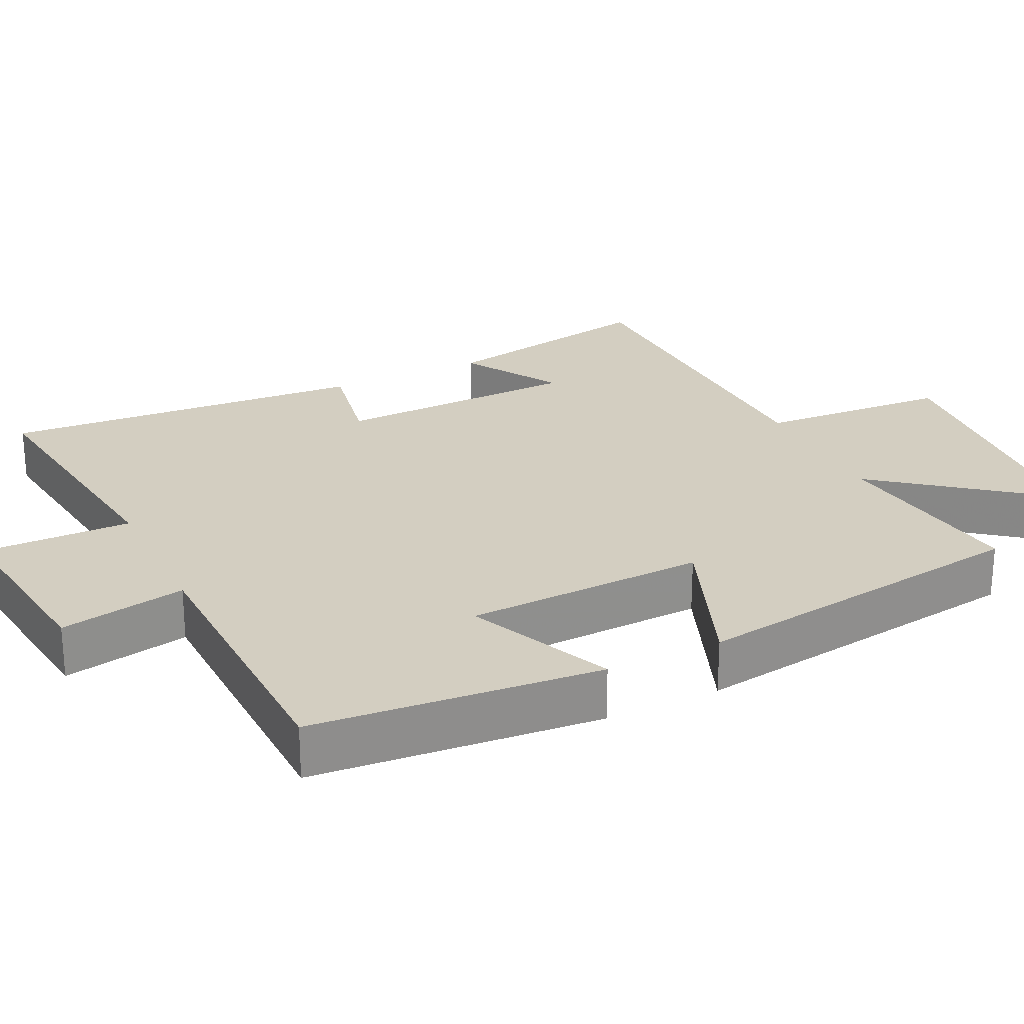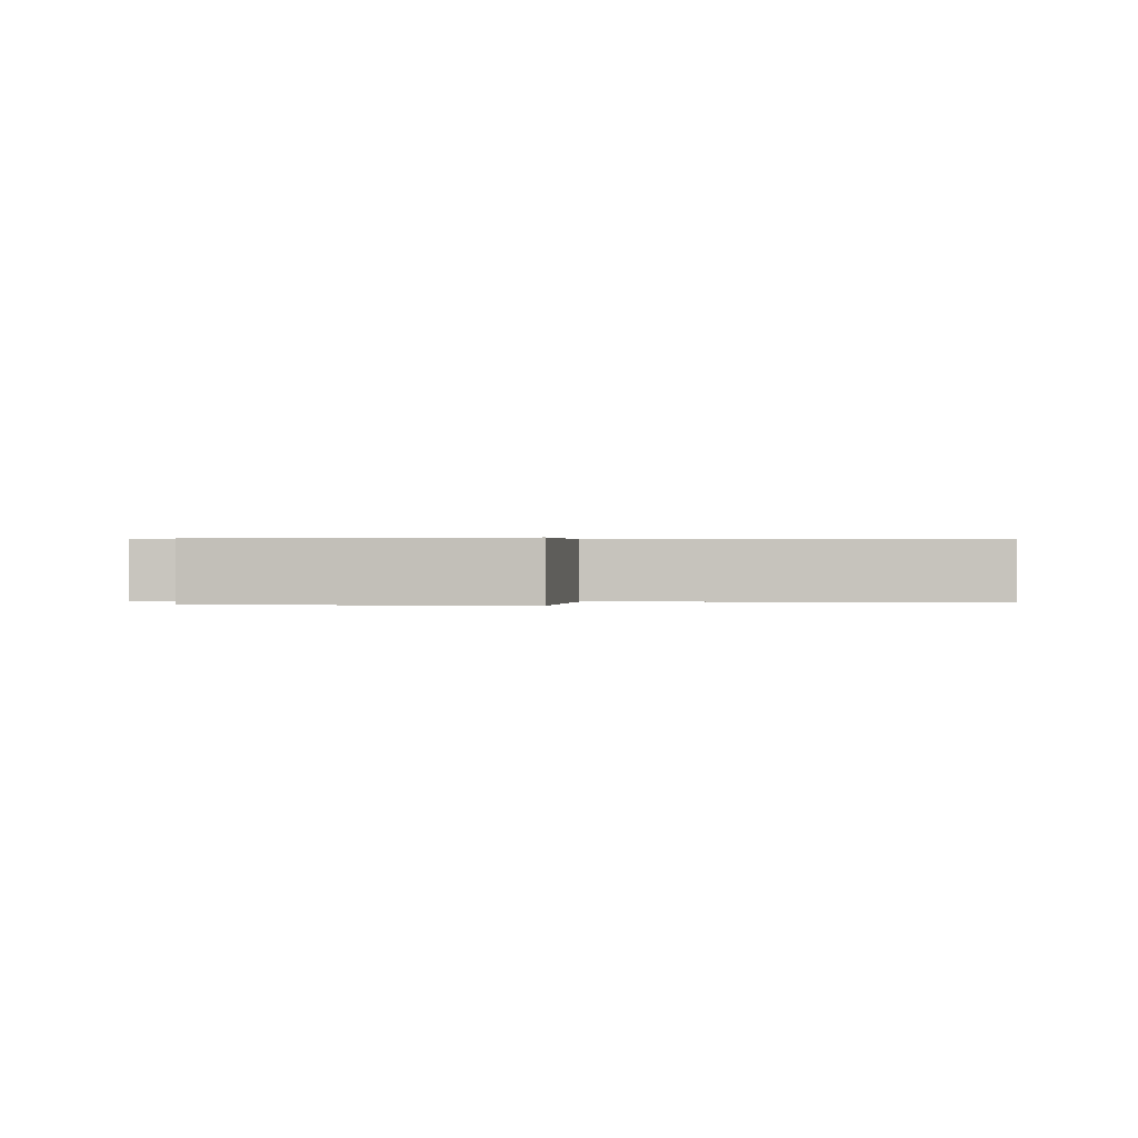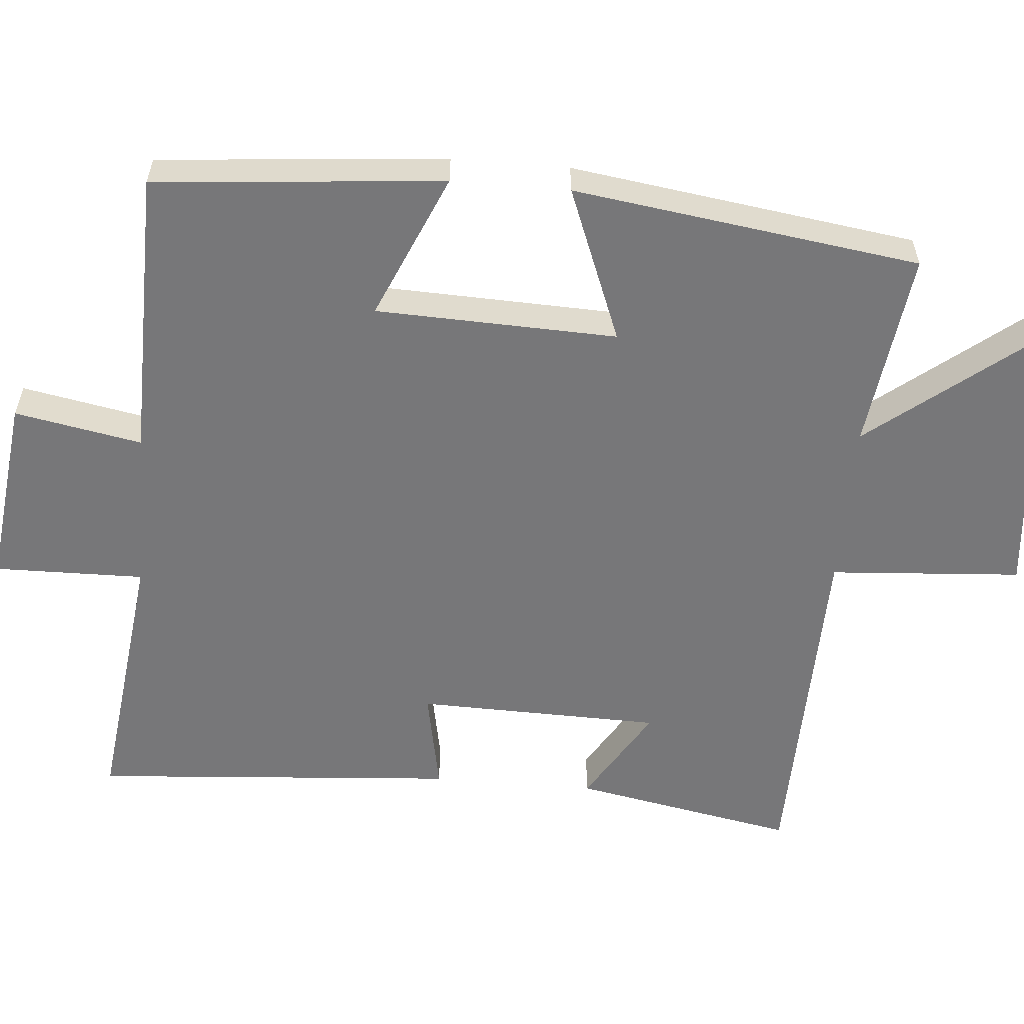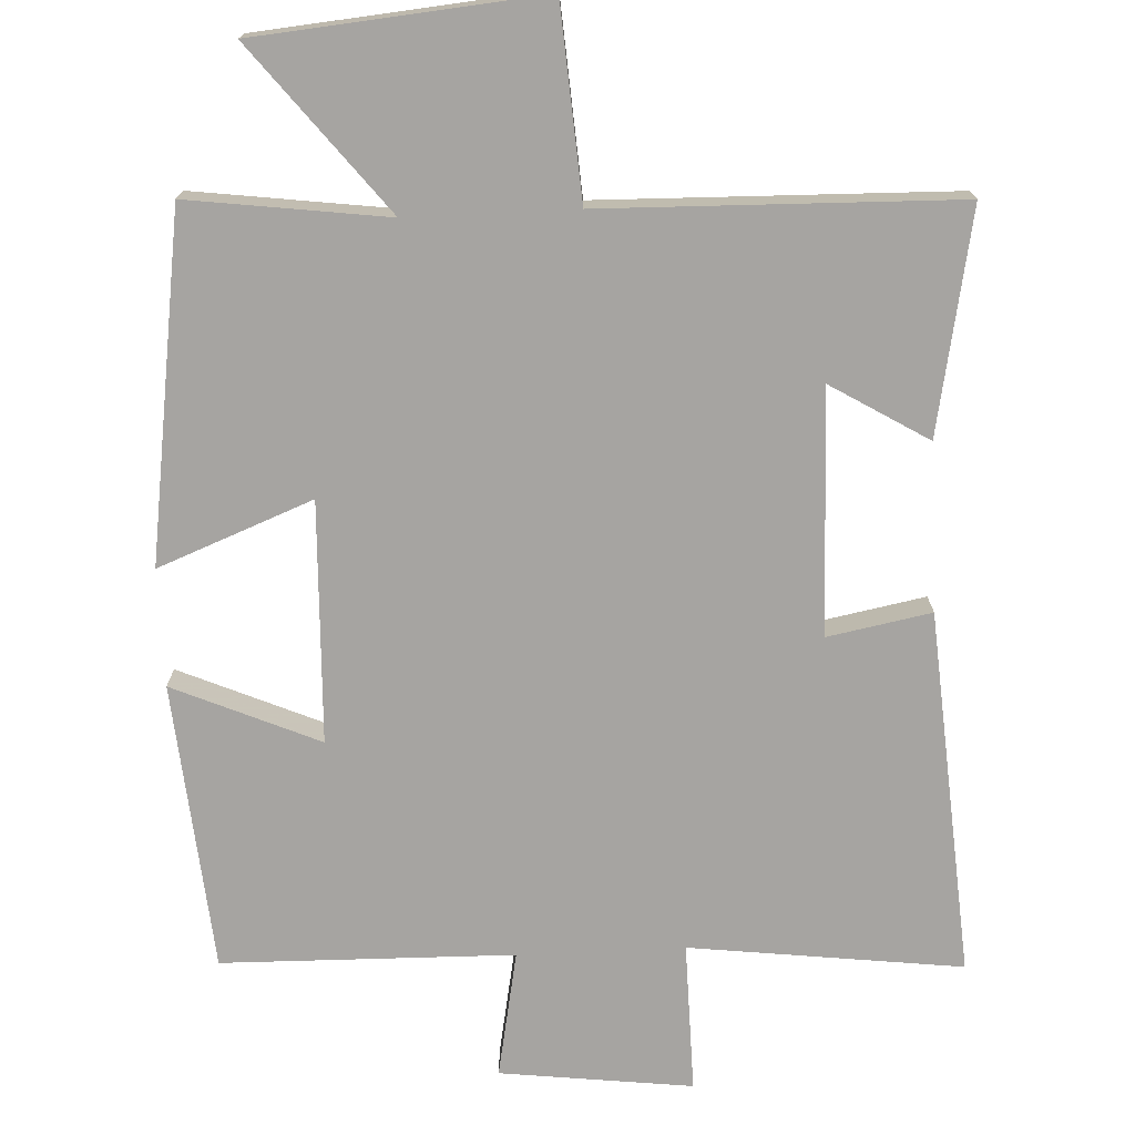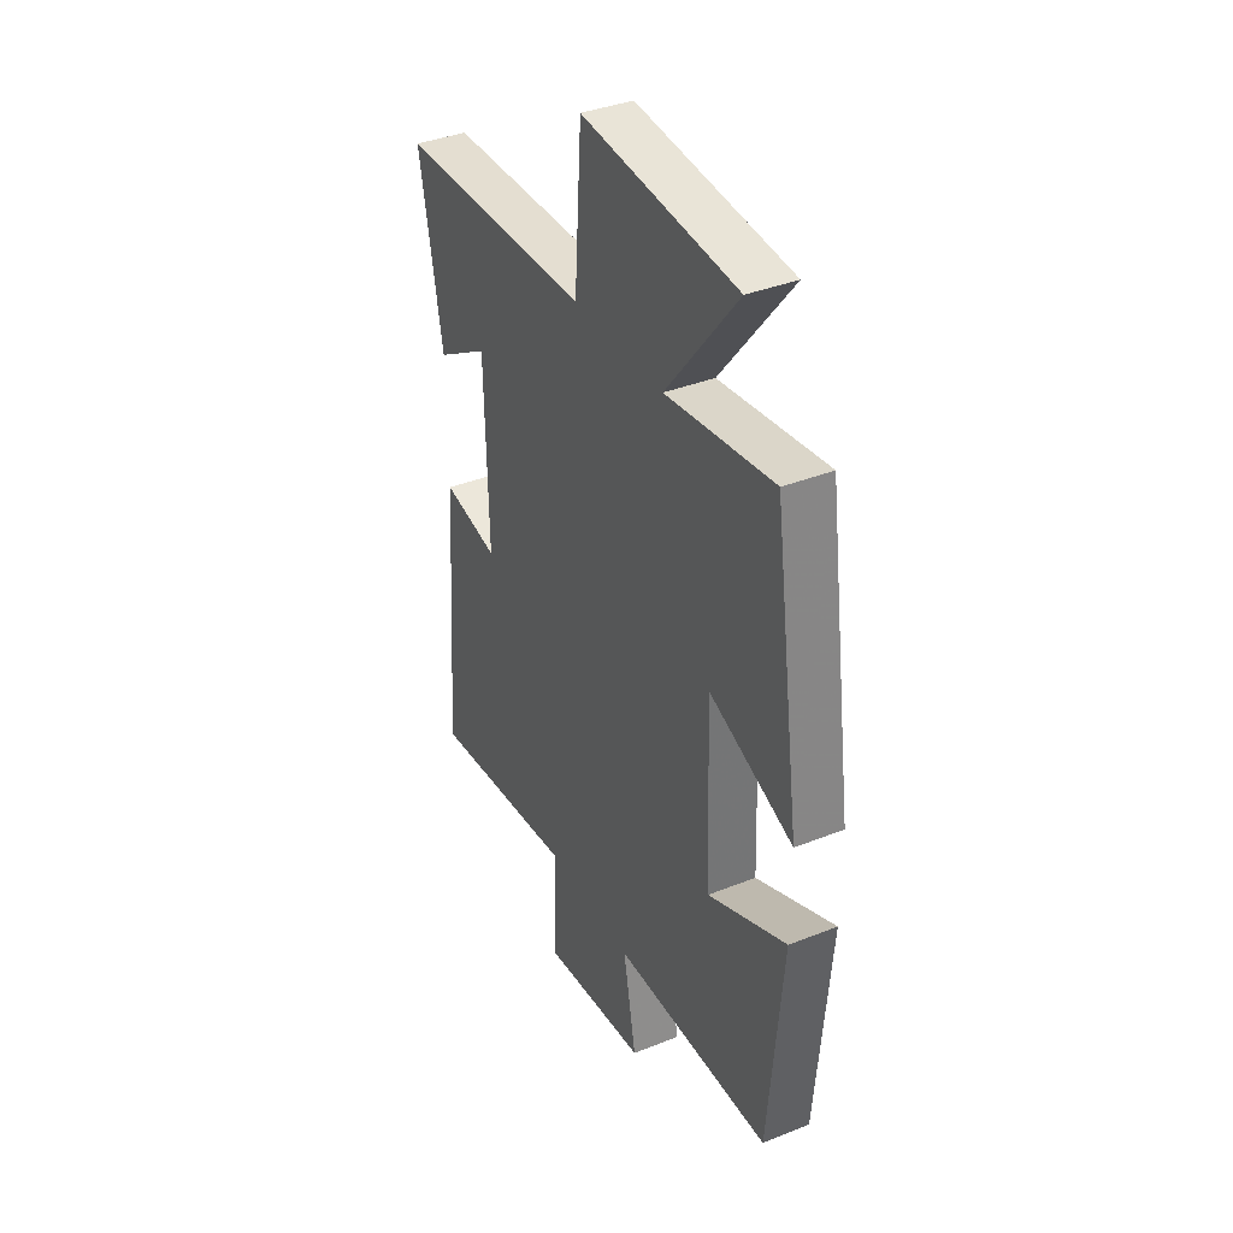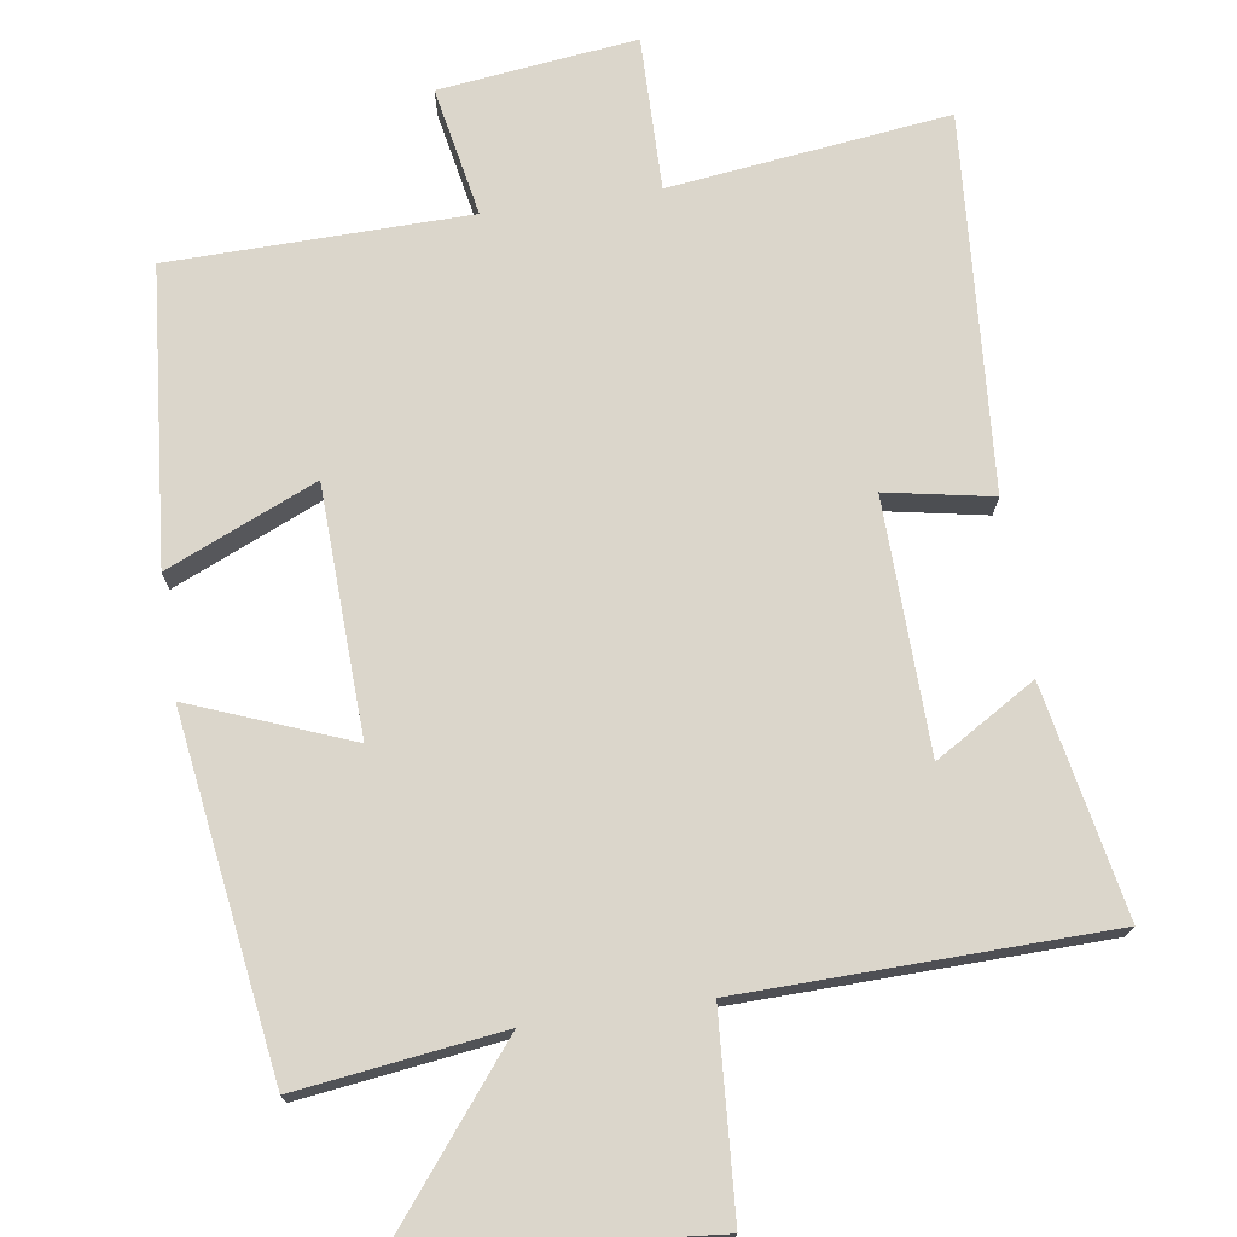
<metadata>
{"format":"obj","ext":"obj","renderer":"f3d","projection":"perspective","resolution":1024,"background":"white","views":[{"elev":25.2,"azim":-116.0,"up":"+Y"},{"elev":0.2,"azim":3.7,"up":"+Y"},{"elev":-57.2,"azim":-94.8,"up":"+Y"},{"elev":-73.5,"azim":2.7,"up":"+Y"},{"elev":37.7,"azim":-116.9,"up":"+Z"},{"elev":73.5,"azim":-8.5,"up":"+Y"}]}
</metadata>
<code>
v -0.465 0.07 -0.493
v -0.5 0.07 -0.098
v -0.3 0.07 -0.185
v -0.288 0.07 0.145
v -0.5 0.07 0.062
v -0.432 0.07 0.536
v -0.159 0.07 0.5
v -0.339 0.07 0.727
v 0.053 0.07 0.763
v 0.071 0.07 0.5
v 0.558 0.07 0.489
v 0.5 0.07 0.184
v 0.366 0.07 0.265
v 0.358 0.07 -0.071
v 0.5 0.07 -0.044
v 0.537 0.07 -0.546
v 0.163 0.07 -0.5
v 0.166 0.07 -0.706
v -0.098 0.07 -0.674
v -0.065 0.07 -0.5
v -0.465 0 -0.493
v -0.5 0 -0.098
v -0.3 0 -0.185
v -0.288 0 0.145
v -0.5 0 0.062
v -0.432 0 0.536
v -0.159 0 0.5
v -0.339 0 0.727
v 0.053 0 0.763
v 0.071 0 0.5
v 0.558 0 0.489
v 0.5 0 0.184
v 0.366 0 0.265
v 0.358 0 -0.071
v 0.5 0 -0.044
v 0.537 0 -0.546
v 0.163 0 -0.5
v 0.166 0 -0.706
v -0.098 0 -0.674
v -0.065 0 -0.5
f 17 18 19 20
f 17 20 1 2
f 14 15 16 17
f 13 14 17
f 10 11 12 13
f 10 13 17
f 7 8 9 10
f 7 10 17
f 4 5 6 7
f 3 4 7 17
f 2 3 17
f 40 39 38 37
f 22 21 40 37
f 37 36 35 34
f 37 34 33
f 33 32 31 30
f 37 33 30
f 30 29 28 27
f 37 30 27
f 27 26 25 24
f 37 27 24 23
f 37 23 22
f 1 21 22 2
f 2 22 23 3
f 3 23 24 4
f 4 24 25 5
f 5 25 26 6
f 6 26 27 7
f 7 27 28 8
f 8 28 29 9
f 9 29 30 10
f 10 30 31 11
f 11 31 32 12
f 12 32 33 13
f 13 33 34 14
f 14 34 35 15
f 15 35 36 16
f 16 36 37 17
f 17 37 38 18
f 18 38 39 19
f 19 39 40 20
f 20 40 21 1

</code>
